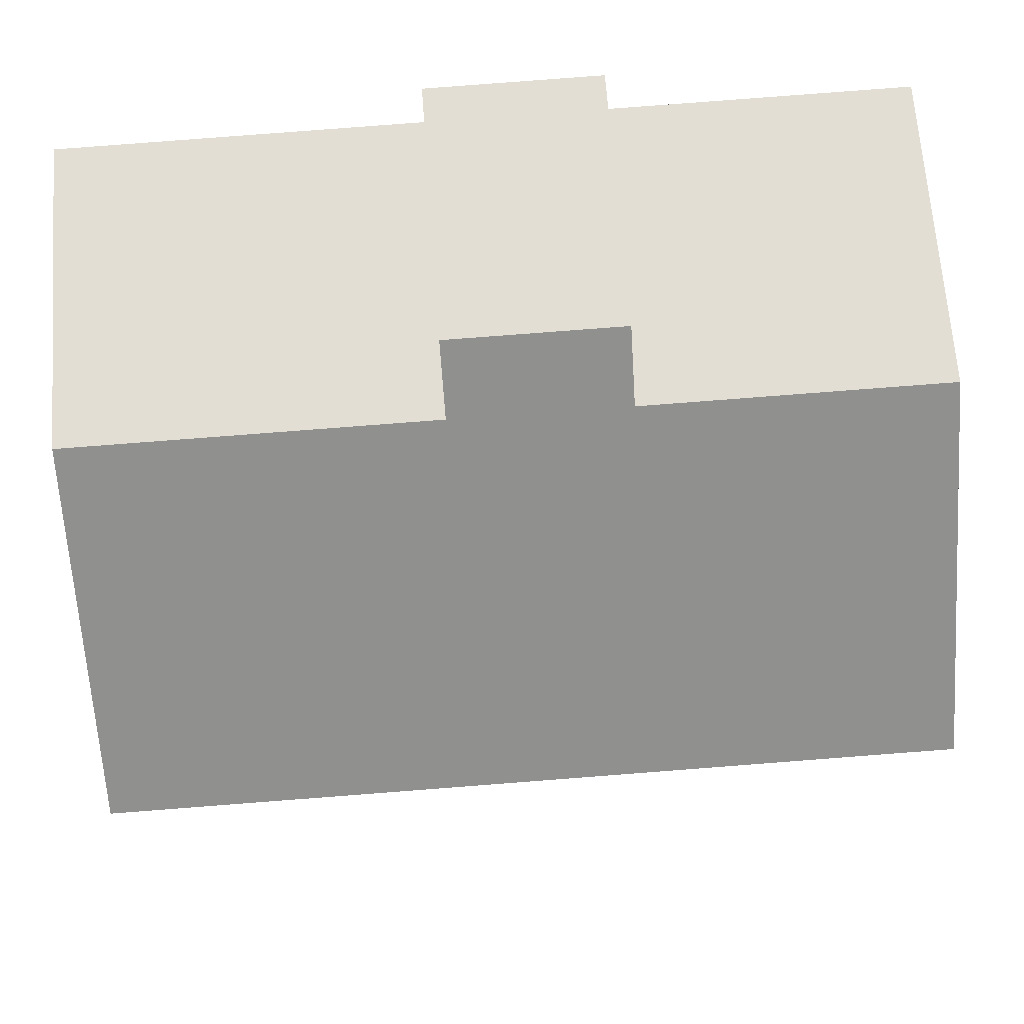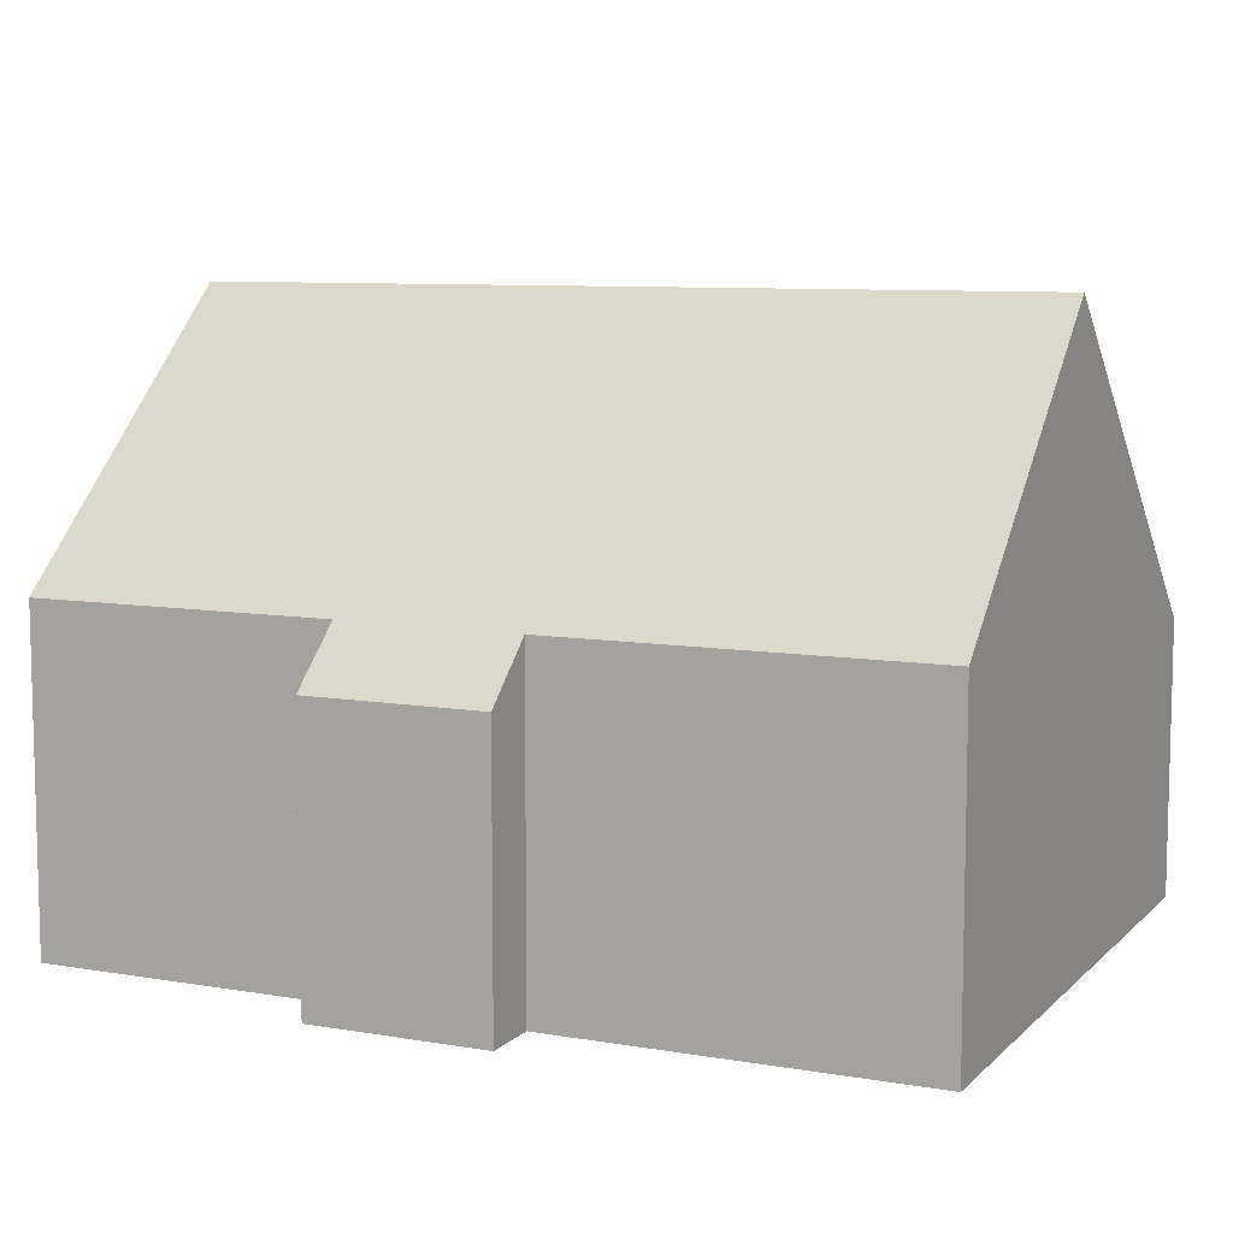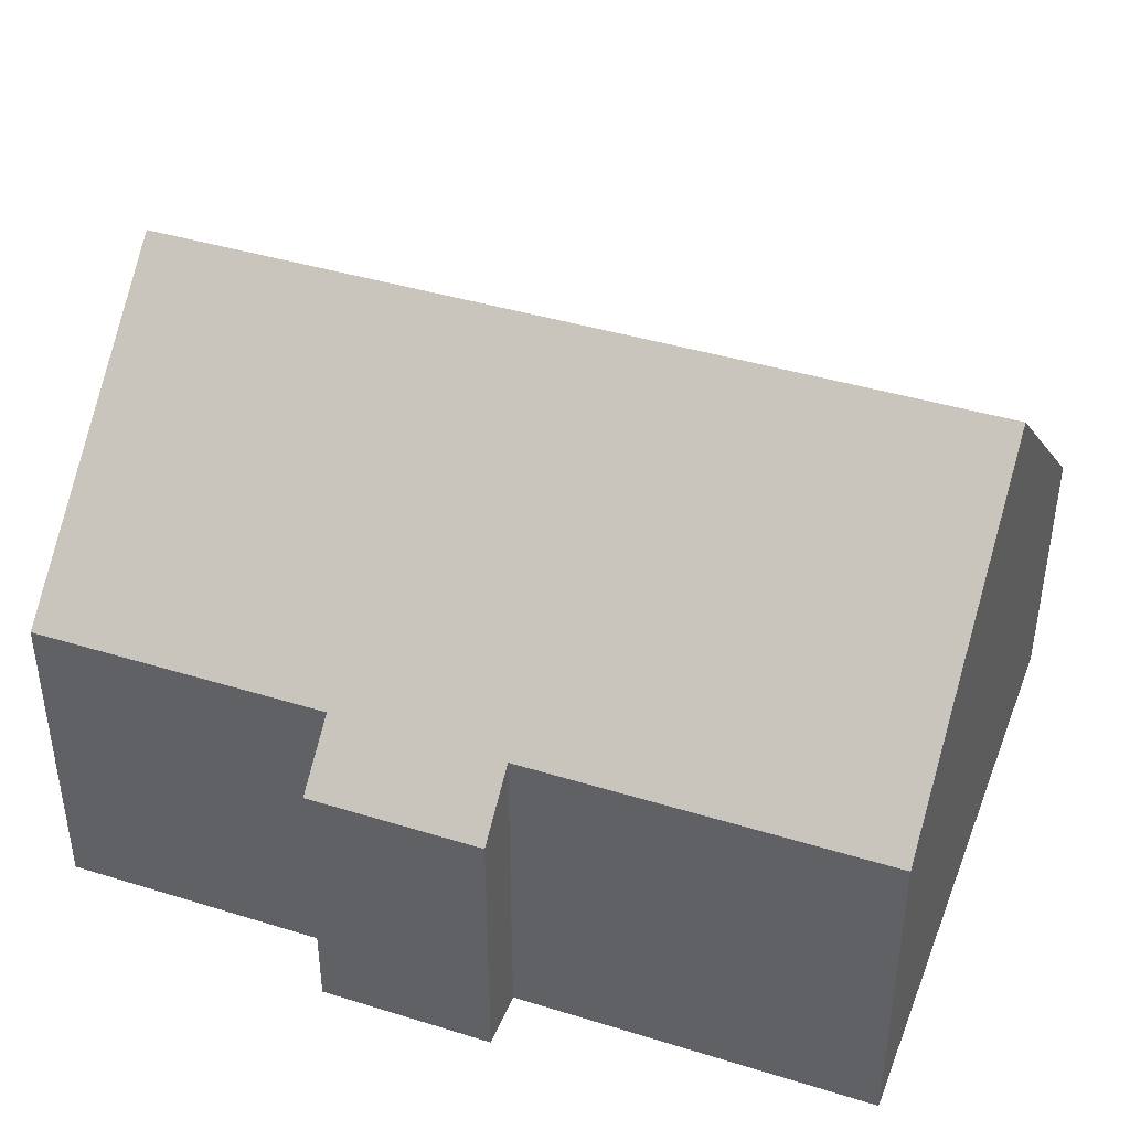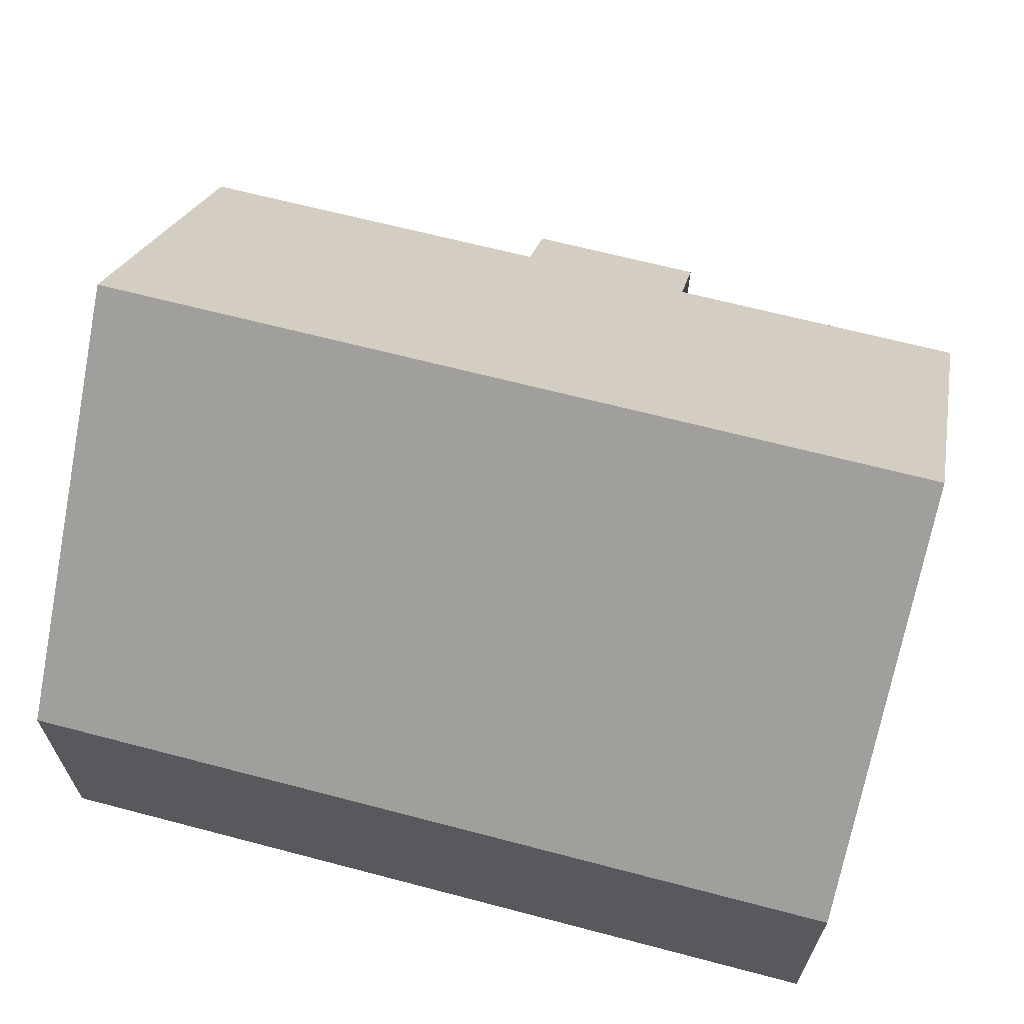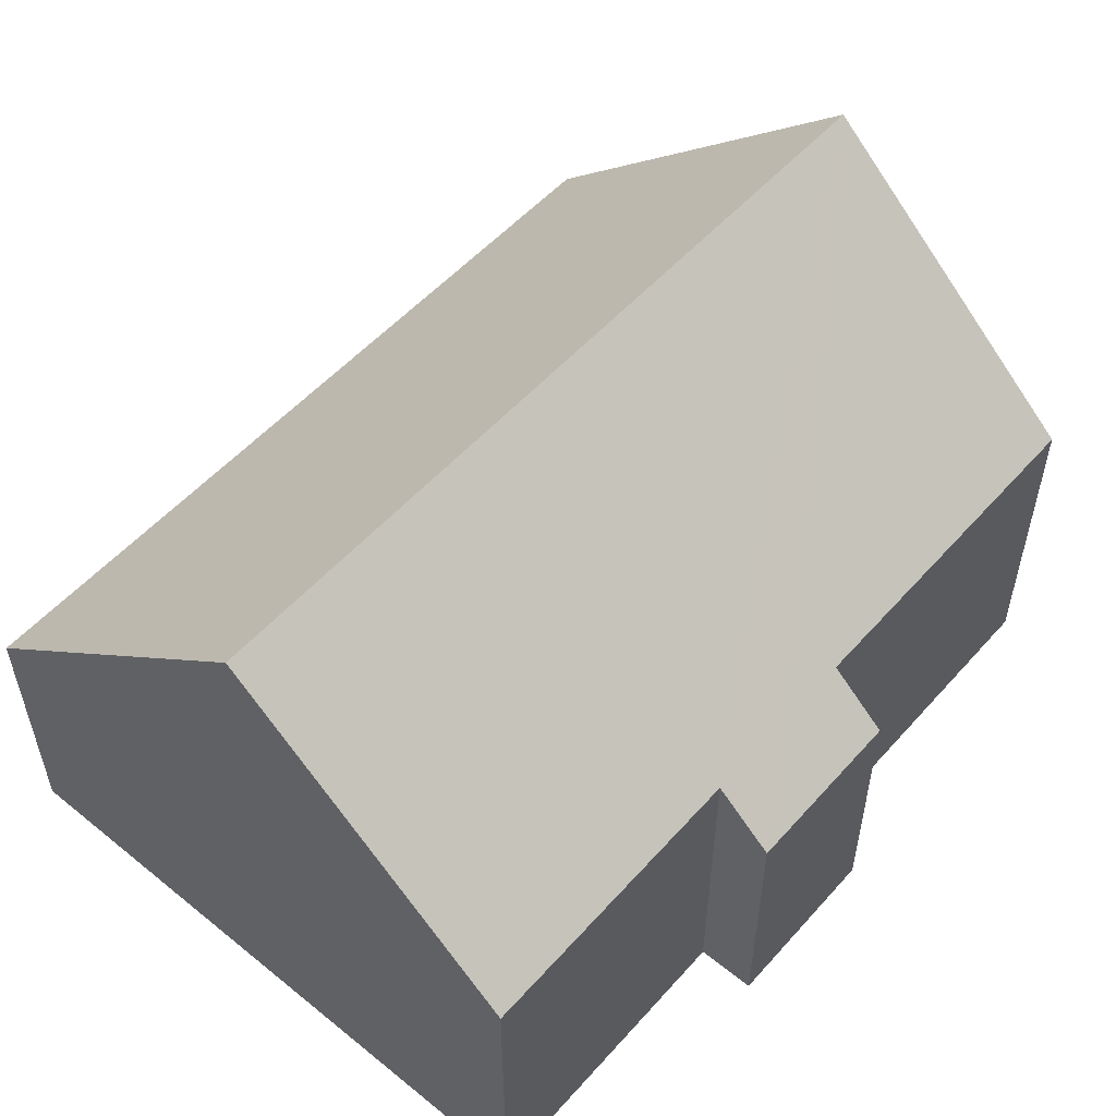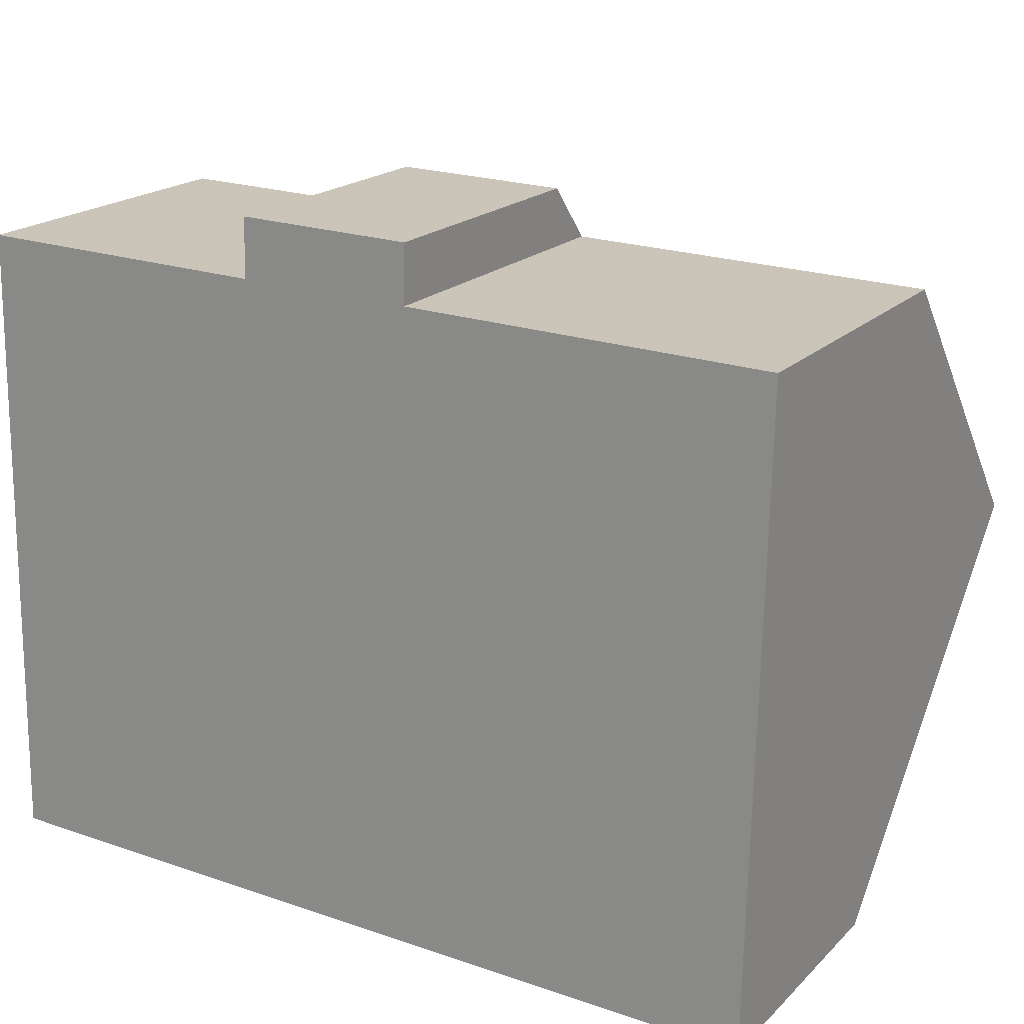
<metadata>
{"format":"obj","ext":"obj","renderer":"f3d","projection":"perspective","resolution":1024,"background":"white","views":[{"elev":66.7,"azim":175.8,"up":"+Z"},{"elev":8.5,"azim":26.0,"up":"+Y"},{"elev":41.2,"azim":21.7,"up":"+Y"},{"elev":65.4,"azim":-164.0,"up":"+Y"},{"elev":53.8,"azim":-48.2,"up":"+Y"},{"elev":19.6,"azim":30.8,"up":"+Z"}]}
</metadata>
<code>
v  0 3.78 2.315e-16
v  11.84 8.195 4.658
v  11.73 3.78 -0.242
v  0.101 8.195 4.9
v  6.863 3.78 9.663
v  6.846 4.51 8.853
v  4.418 3.781 9.713
v  0.185 4.52 8.979
v  4.402 4.52 8.892
v  11.92 4.51 8.748
v  6.846 -5.421e-16 8.853
v  6.863 -5.917e-16 9.663
v  11.92 -5.357e-16 8.748
v  11.84 -2.852e-16 4.658
v  11.73 1.482e-17 -0.242
v  0.185 -5.498e-16 8.979
v  4.402 -5.445e-16 8.892
v  4.418 -5.947e-16 9.713
v  0 0 0
v  0.101 -3e-16 4.9
g defaultobject
f 1 2 3
f 2 1 4
f 5 6 7
f 8 2 4
f 2 8 9
f 2 9 7
f 2 7 6
f 2 6 10
f 5 11 6
f 11 5 12
f 13 2 10
f 2 13 3
f 3 13 14
f 3 14 15
f 11 10 6
f 10 11 13
f 16 9 8
f 9 16 17
f 18 5 7
f 5 18 12
f 15 1 3
f 1 15 19
f 19 4 1
f 4 19 8
f 8 19 20
f 8 20 16
f 17 7 9
f 7 17 18
f 18 11 12
f 11 14 13
f 14 11 15
f 15 11 19
f 19 11 17
f 17 11 18
f 19 17 20
f 20 17 16

</code>
